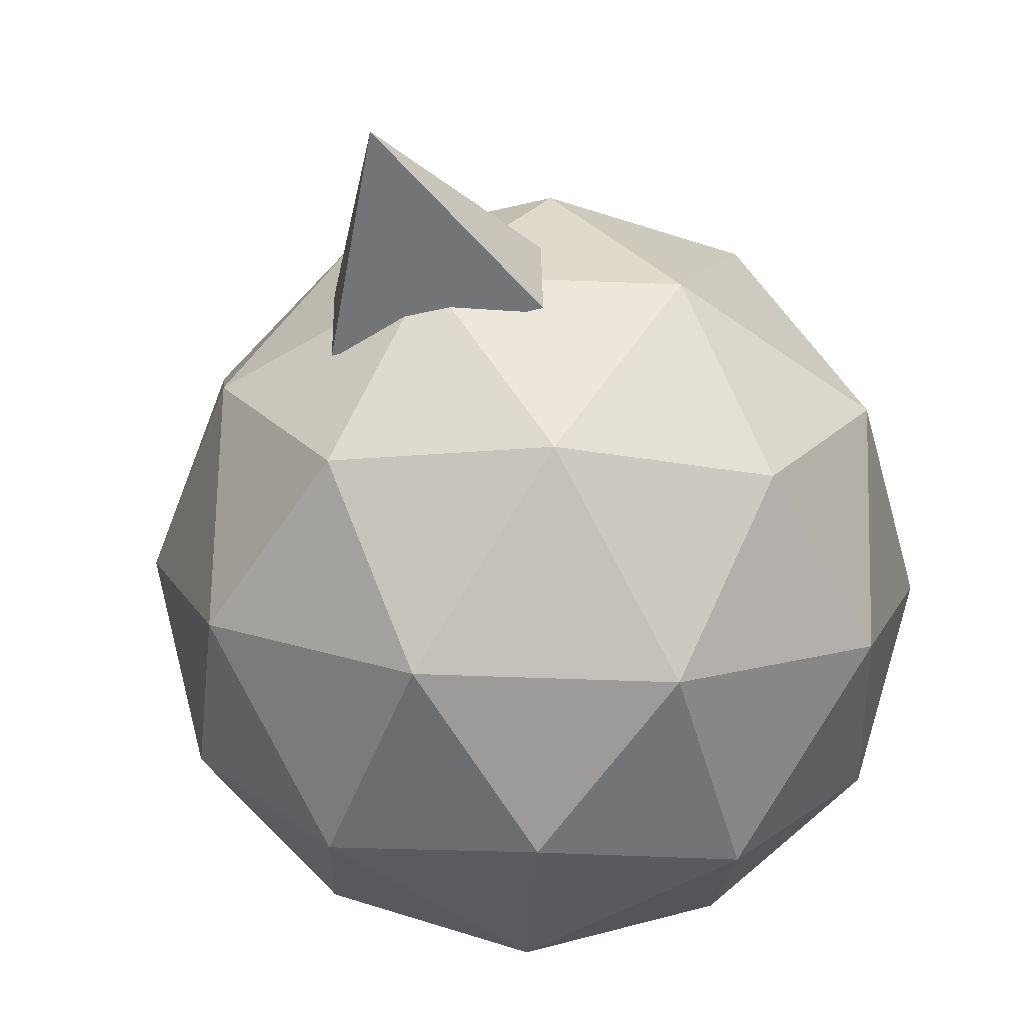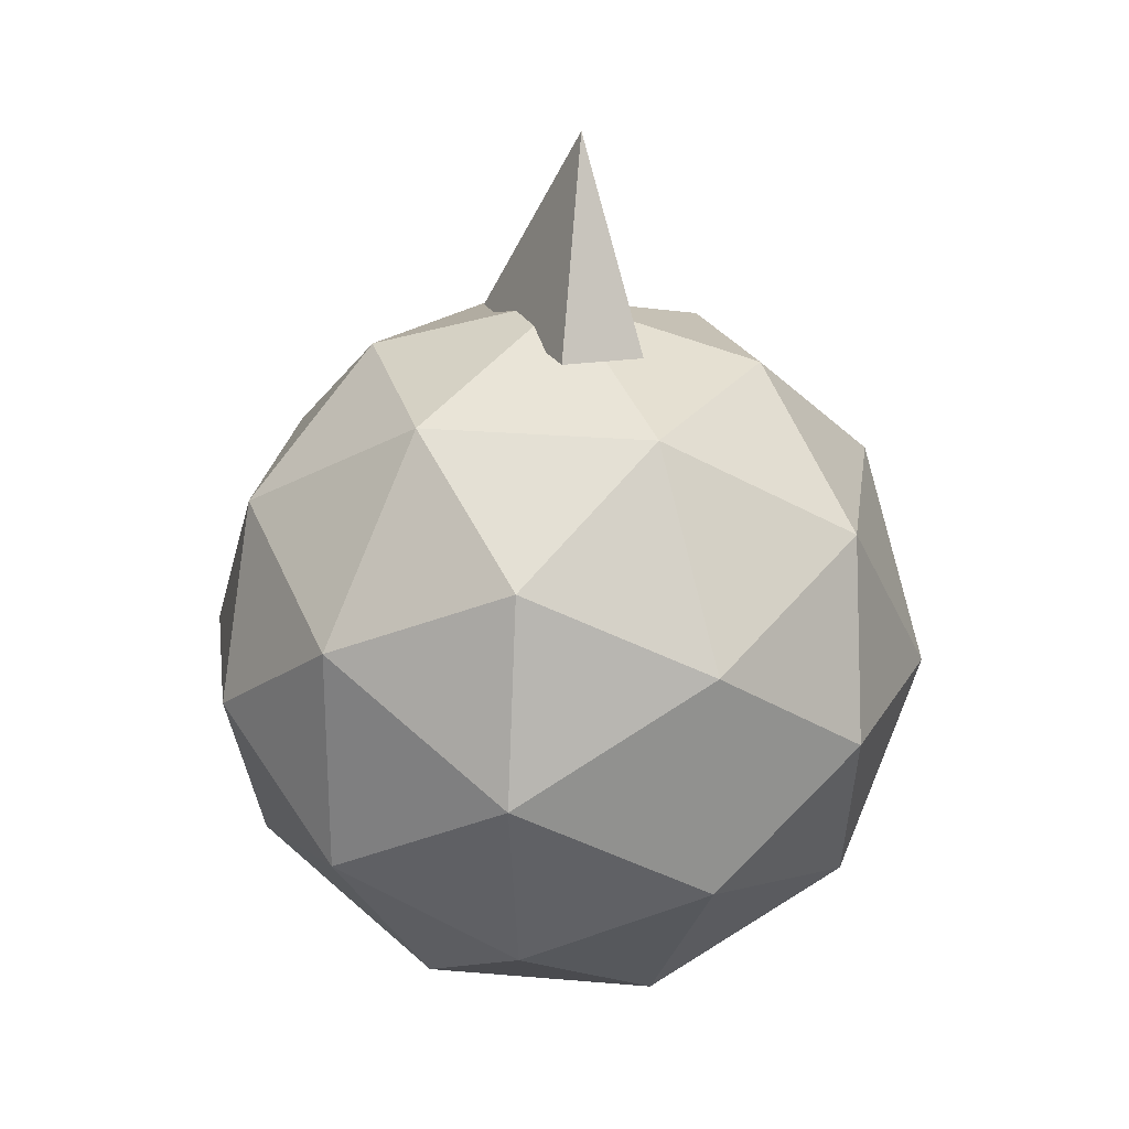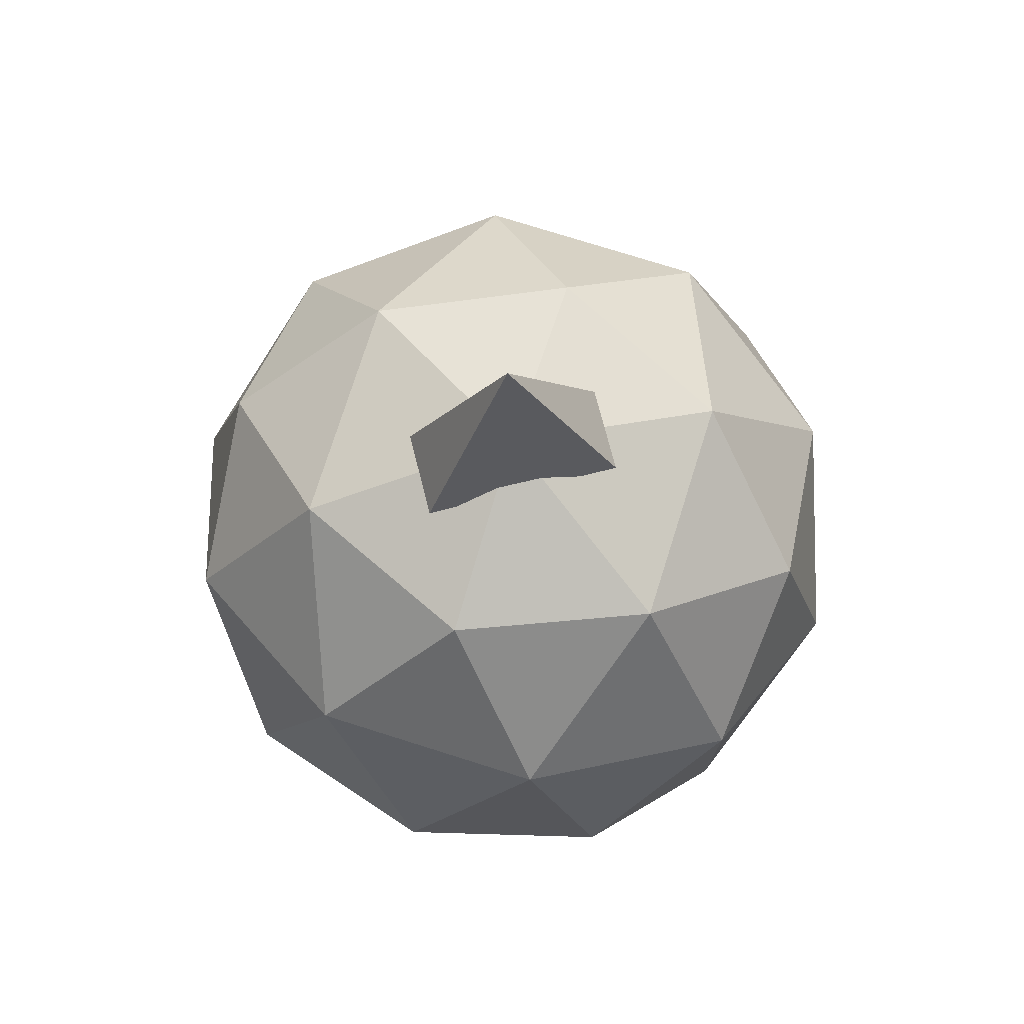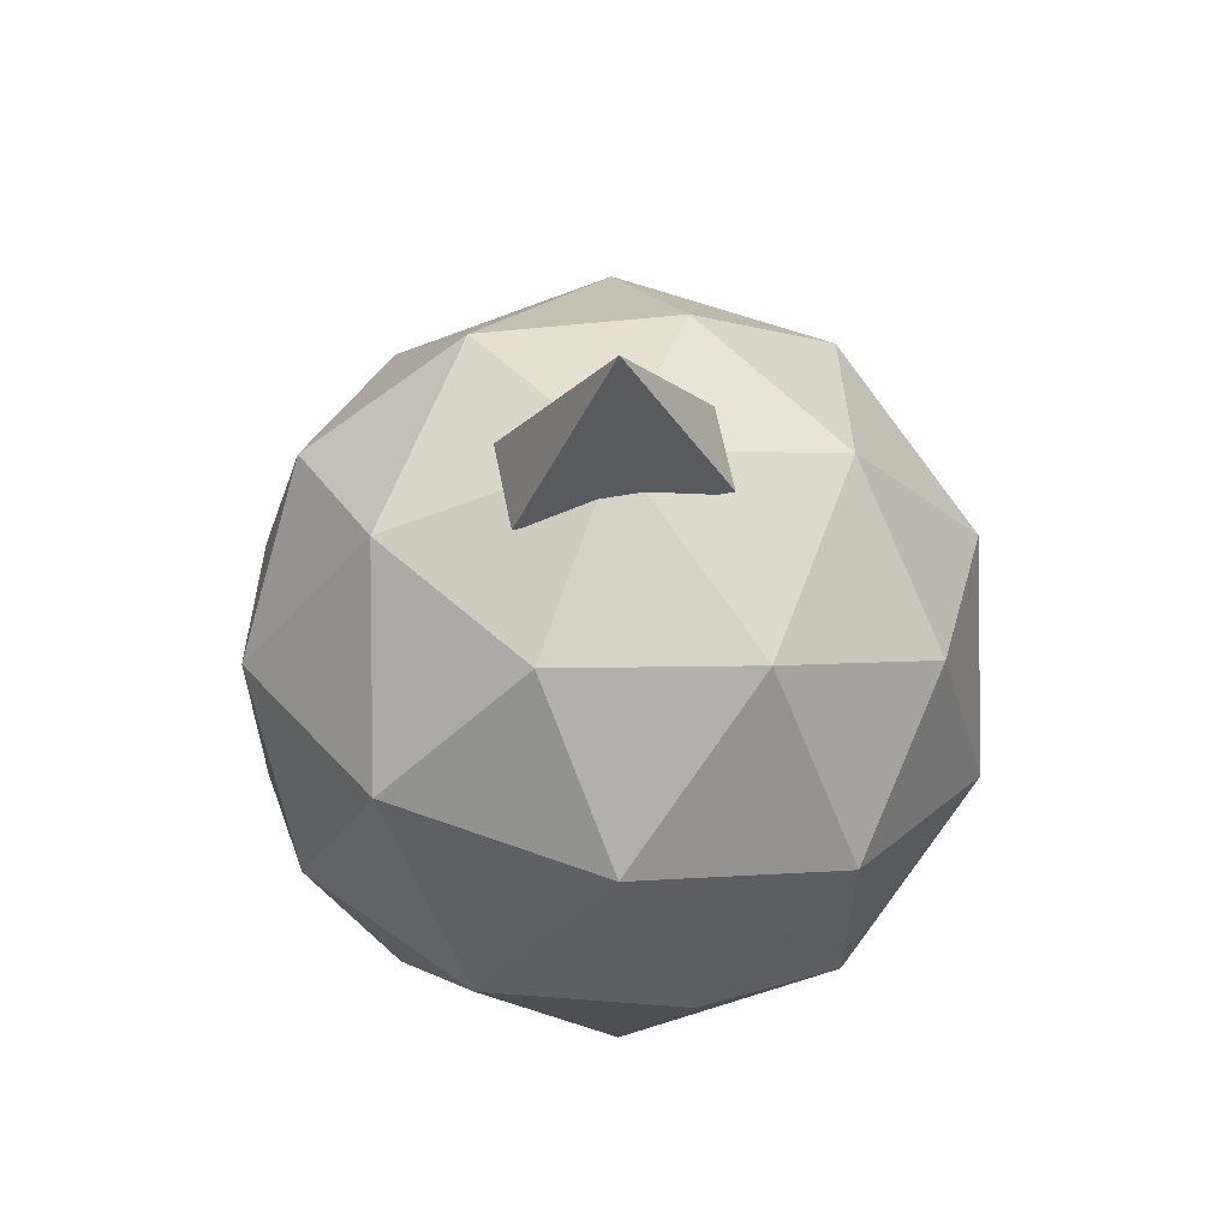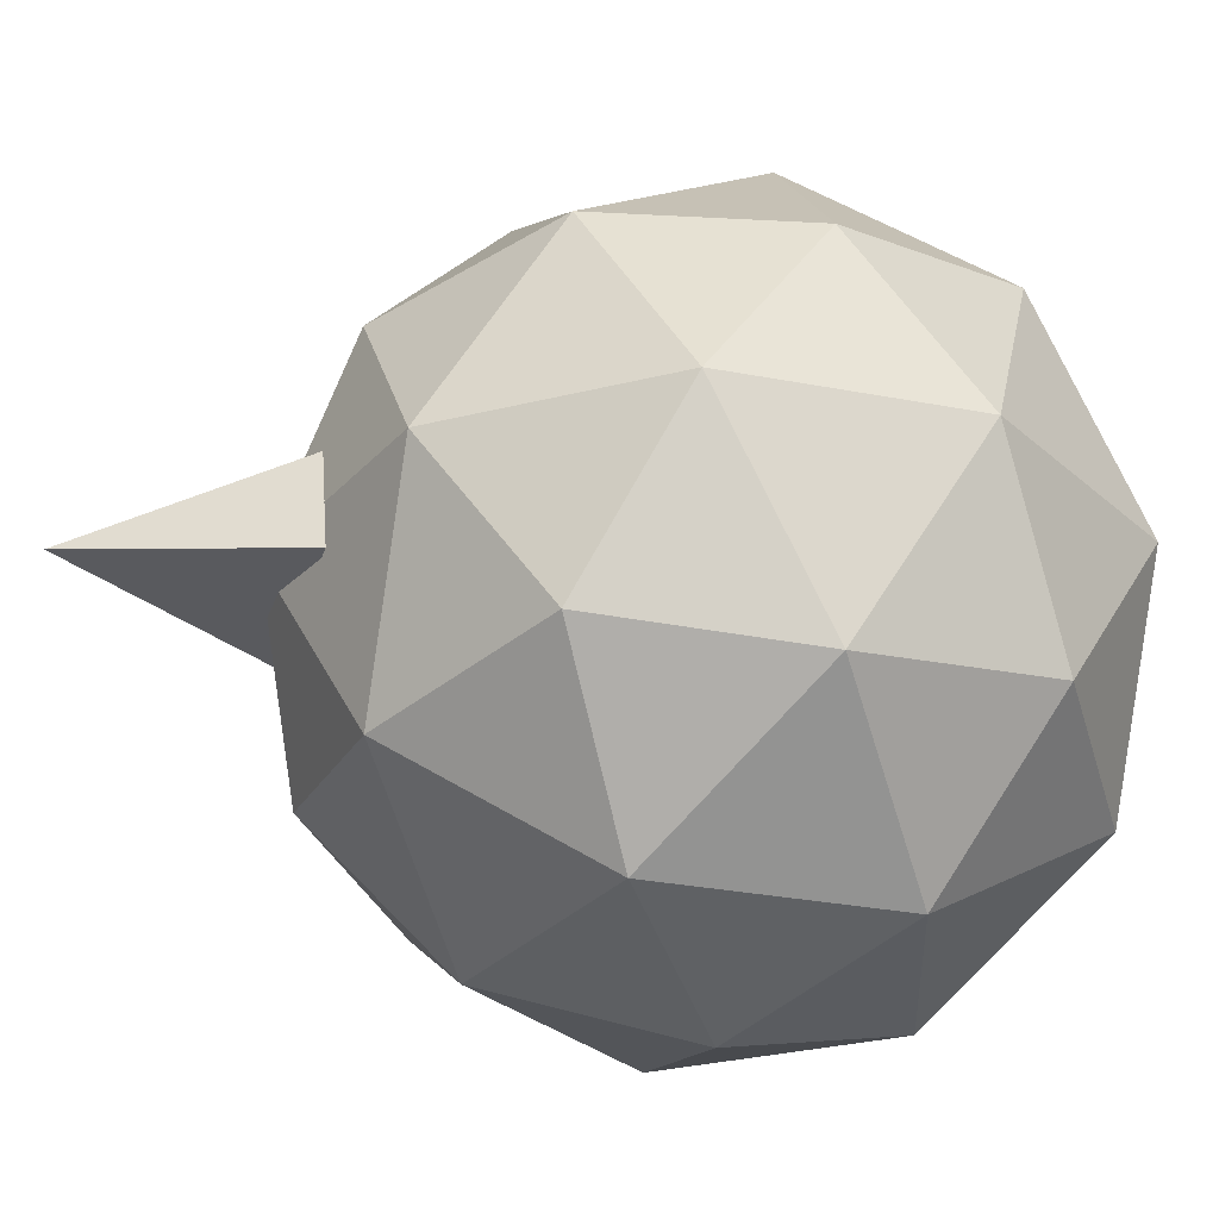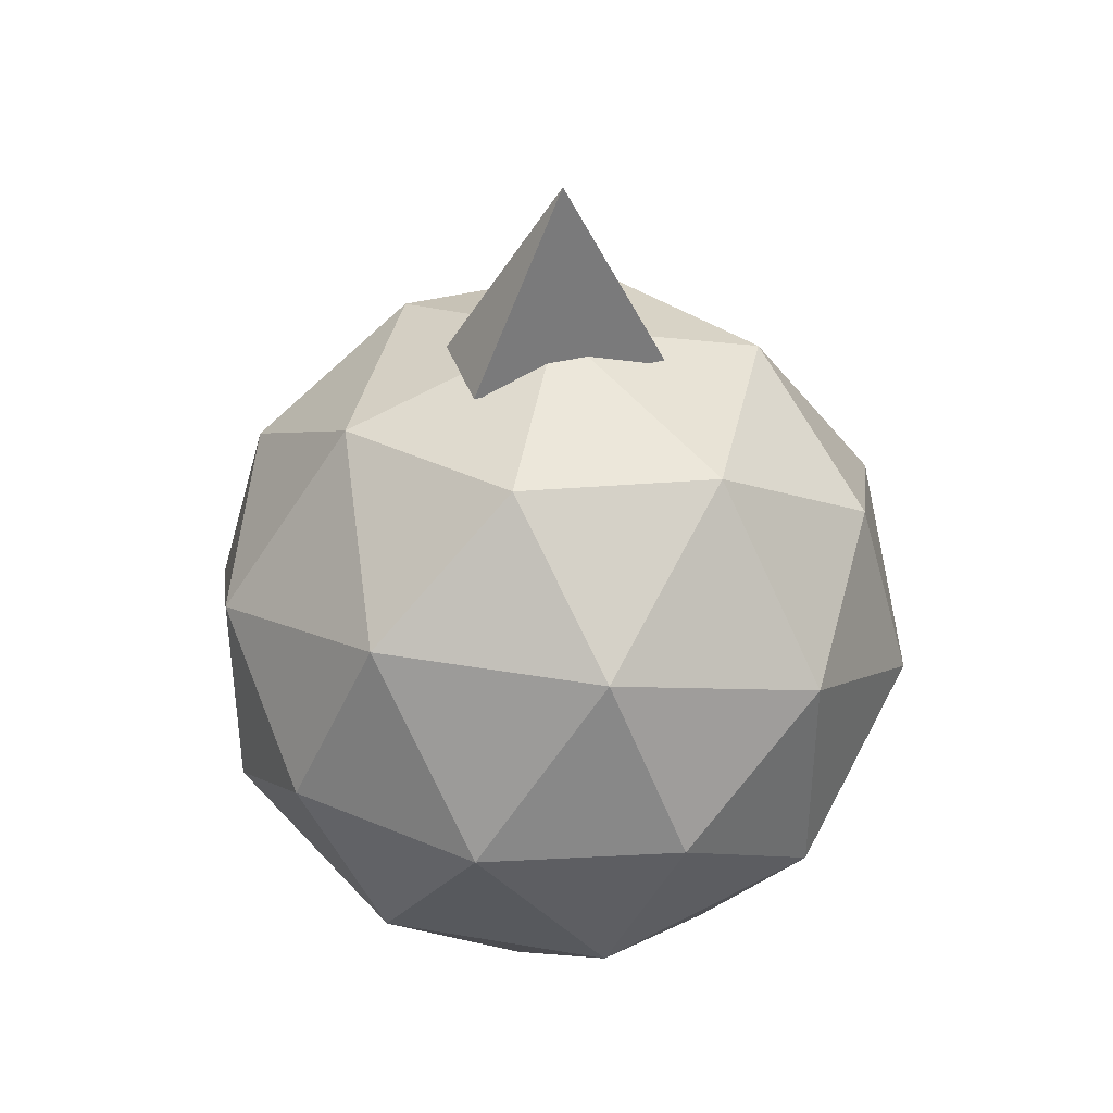
<metadata>
{"format":"obj","ext":"obj","renderer":"f3d","projection":"perspective","resolution":1024,"background":"white","views":[{"elev":-50.3,"azim":15.5,"up":"+Y"},{"elev":24.3,"azim":-113.7,"up":"+Z"},{"elev":75.3,"azim":165.8,"up":"+Z"},{"elev":60.5,"azim":-11.4,"up":"+Z"},{"elev":-30.0,"azim":74.2,"up":"+Y"},{"elev":38.9,"azim":-19.6,"up":"+Z"}]}
</metadata>
<code>
o Beak
v 0 1.124 0.3295
v -0.06038 1.164 0.2091
v -0.06038 1.111 0.2055
v 0.06038 1.164 0.2091
v 0.06038 1.111 0.2055
v 0 1.111 0.2055
f 1 2 3
f 3 2 4 5 6
f 5 4 1
f 3 6 5 1
f 4 2 1
o Head
v 0 0.9084 0
v 0.0965 0.9423 0.07011
v -0.03686 0.9423 0.1134
v 0.1642 1.034 0.1193
v 0.193 1.016 0
v -0.1193 0.9423 0
v -0.03686 0.9423 -0.1134
v 0.0965 0.9423 -0.07011
v 0.2158 1.135 0.07011
v -0.06271 1.034 0.193
v 0.05964 1.016 0.1836
v 0 1.135 0.2269
v -0.2029 1.034 0
v -0.1561 1.016 0.1134
v -0.2158 1.135 0.07011
v -0.06271 1.034 -0.193
v -0.1561 1.016 -0.1134
v -0.1334 1.135 -0.1836
v 0.1642 1.034 -0.1193
v 0.05964 1.016 -0.1836
v 0.1334 1.135 -0.1836
v 0.1334 1.135 0.1836
v -0.1334 1.135 0.1836
v -0.2158 1.135 -0.07011
v 0 1.135 -0.2269
v 0.2158 1.135 -0.07011
v 0.06271 1.237 0.193
v 0.1561 1.255 0.1134
v 0.03686 1.328 0.1134
v -0.1642 1.237 0.1193
v -0.05964 1.255 0.1836
v -0.0965 1.328 0.07011
v -0.1642 1.237 -0.1193
v -0.193 1.255 0
v -0.0965 1.328 -0.07011
v 0.06271 1.237 -0.193
v -0.05964 1.255 -0.1836
v 0.03686 1.328 -0.1134
v 0.2029 1.237 0
v 0.1561 1.255 -0.1134
v 0.1193 1.328 0
v 0 1.362 0
f 7 8 9
f 10 8 11
f 7 9 12
f 7 12 13
f 7 13 14
f 10 11 15
f 16 17 18
f 19 20 21
f 22 23 24
f 25 26 27
f 10 15 28
f 16 18 29
f 19 21 30
f 22 24 31
f 25 27 32
f 33 34 35
f 36 37 38
f 39 40 41
f 42 43 44
f 45 46 47
f 47 44 48
f 47 46 44
f 46 42 44
f 44 41 48
f 44 43 41
f 43 39 41
f 41 38 48
f 41 40 38
f 40 36 38
f 38 35 48
f 38 37 35
f 37 33 35
f 35 47 48
f 35 34 47
f 34 45 47
f 32 46 45
f 32 27 46
f 27 42 46
f 31 43 42
f 31 24 43
f 24 39 43
f 30 40 39
f 30 21 40
f 21 36 40
f 29 37 36
f 29 18 37
f 18 33 37
f 28 34 33
f 28 15 34
f 15 45 34
f 27 31 42
f 27 26 31
f 26 22 31
f 24 30 39
f 24 23 30
f 23 19 30
f 21 29 36
f 21 20 29
f 20 16 29
f 18 28 33
f 18 17 28
f 17 10 28
f 15 32 45
f 15 11 32
f 11 25 32
f 14 26 25
f 14 13 26
f 13 22 26
f 13 23 22
f 13 12 23
f 12 19 23
f 12 20 19
f 12 9 20
f 9 16 20
f 11 14 25
f 11 8 14
f 8 7 14
f 9 17 16
f 9 8 17
f 8 10 17

</code>
